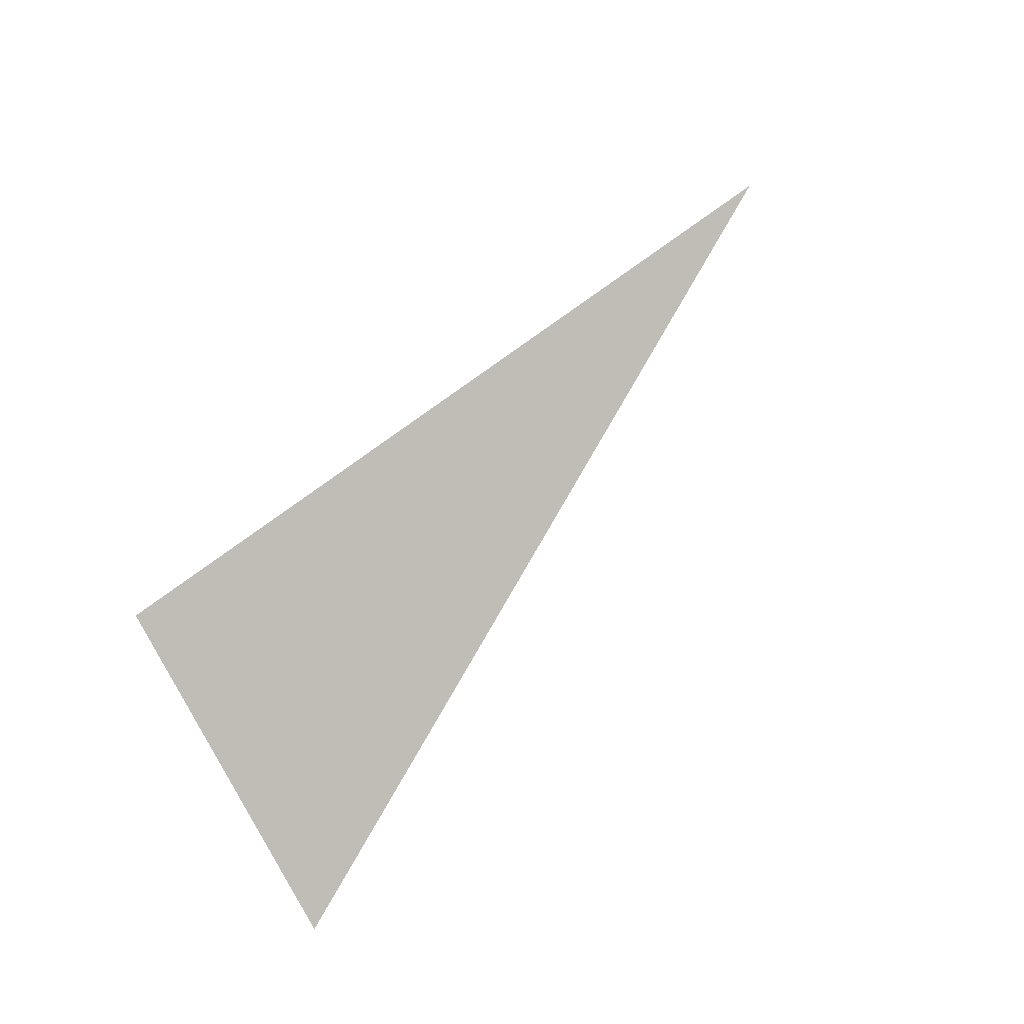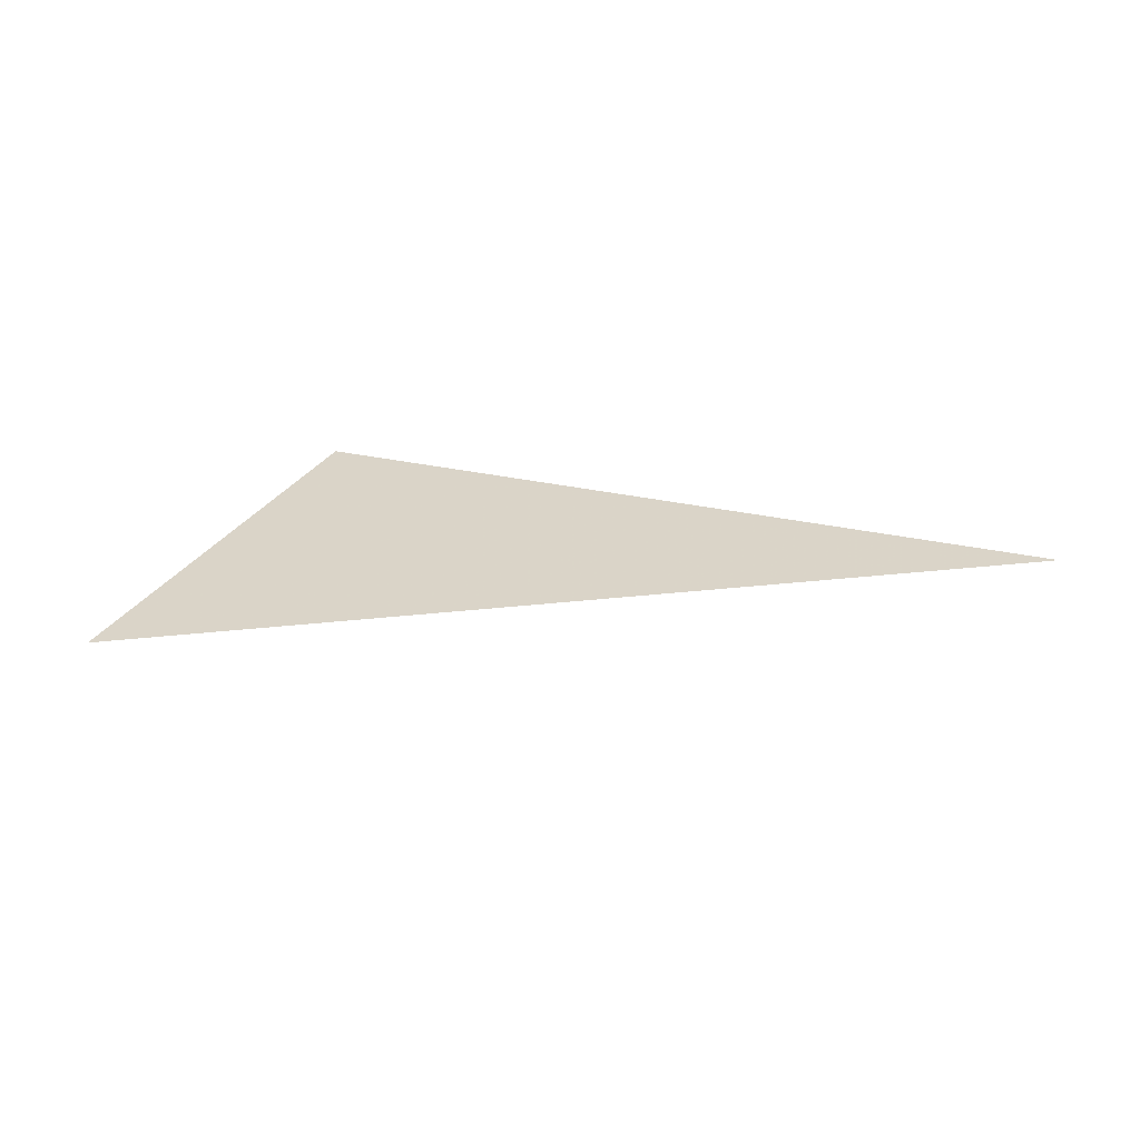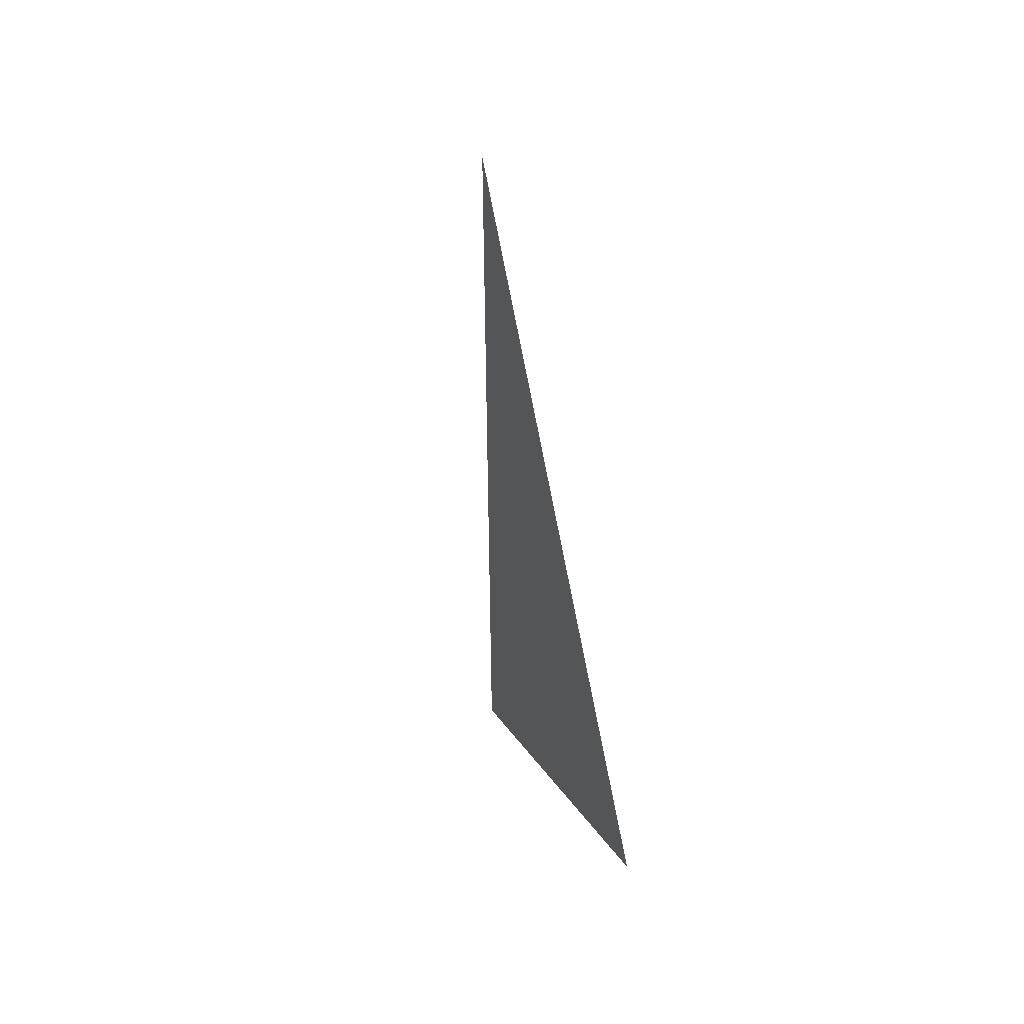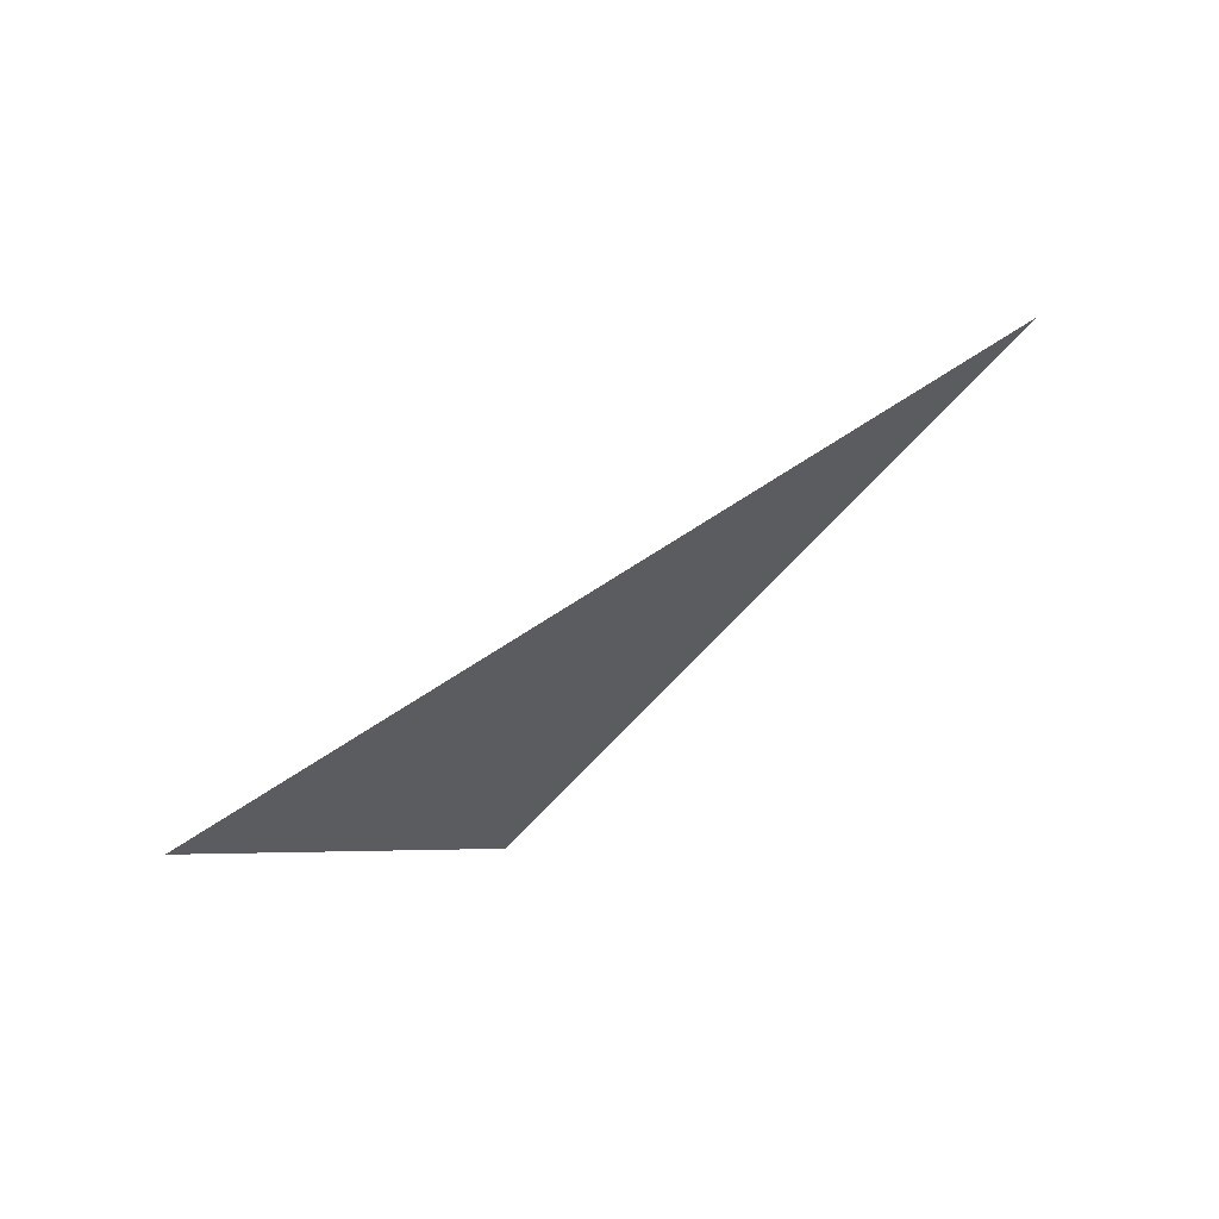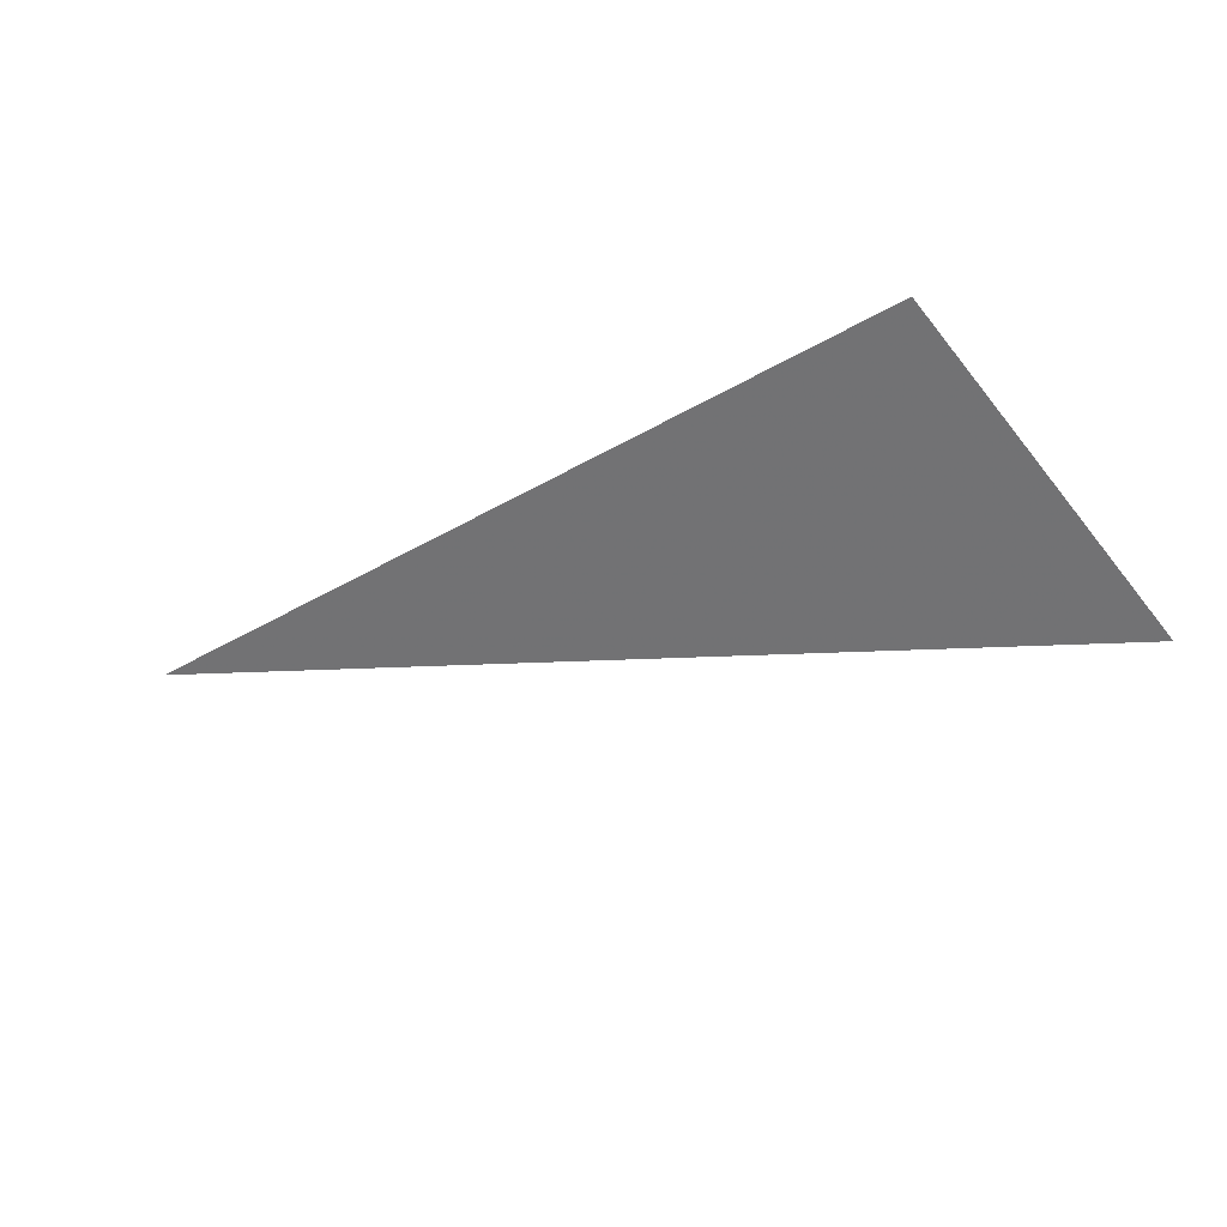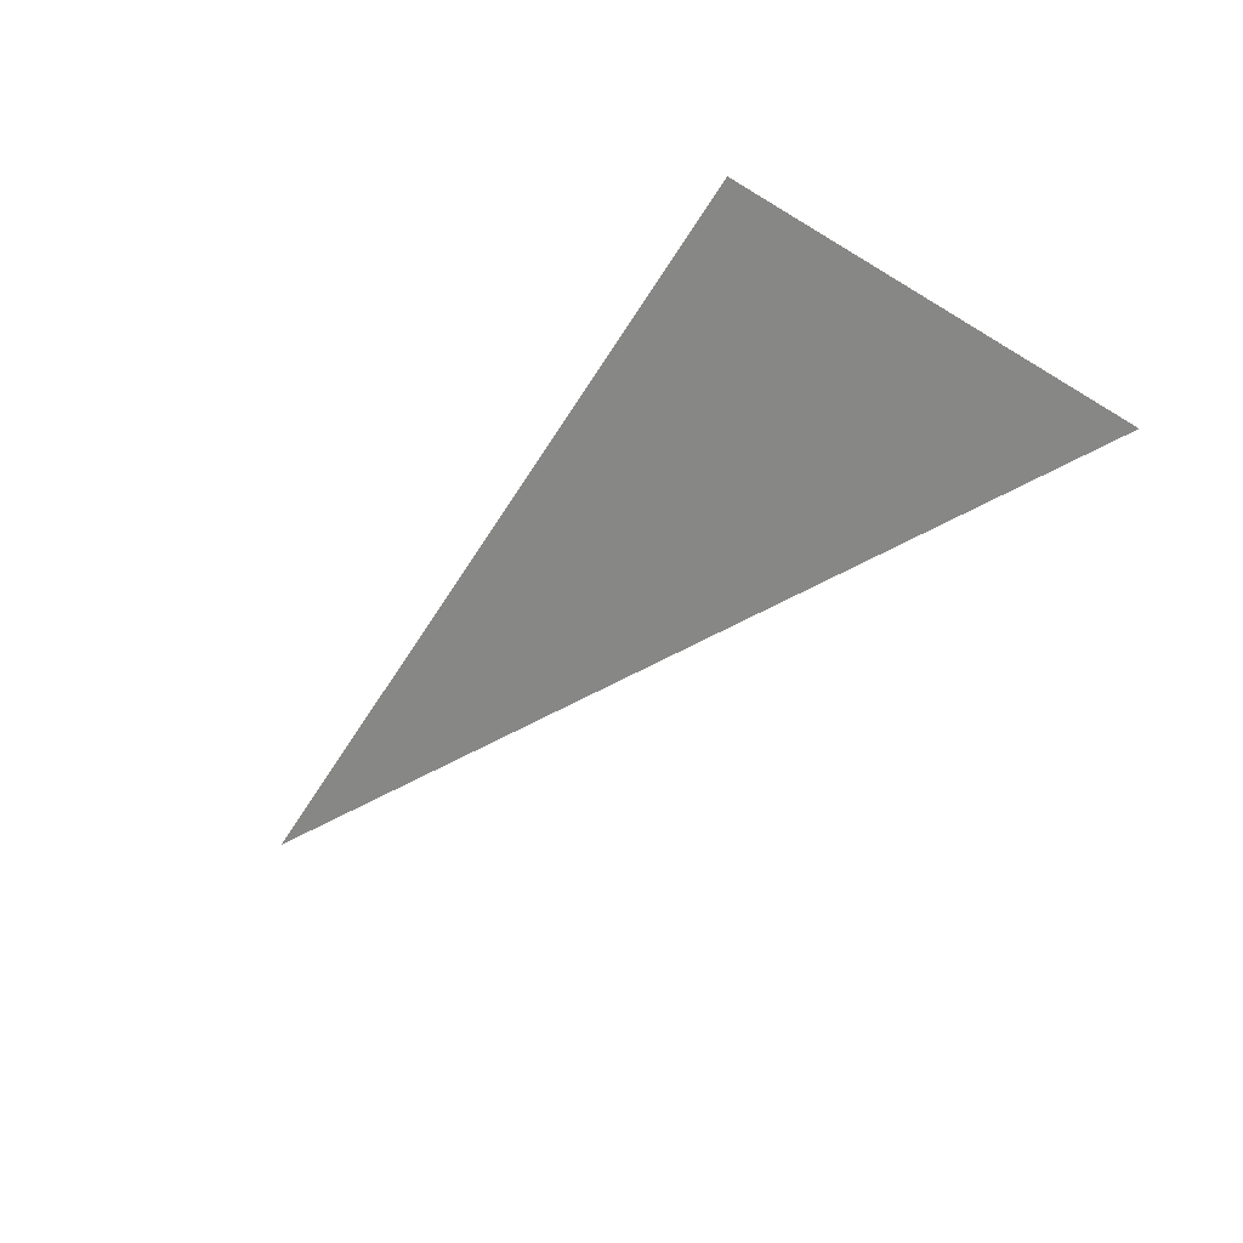
<metadata>
{"format":"obj","ext":"obj","renderer":"f3d","projection":"perspective","resolution":1024,"background":"white","views":[{"elev":73.6,"azim":-43.9,"up":"+Y"},{"elev":10.1,"azim":24.9,"up":"+Y"},{"elev":-50.8,"azim":96.9,"up":"+Z"},{"elev":-51.1,"azim":49.6,"up":"+Y"},{"elev":-34.6,"azim":-150.6,"up":"+Y"},{"elev":-50.7,"azim":-126.8,"up":"+Y"}]}
</metadata>
<code>
v -0.3724 6.941 15.36
v -0.3704 6.941 15.36
v -0.3726 6.94 15.36
f 2 3 1

</code>
